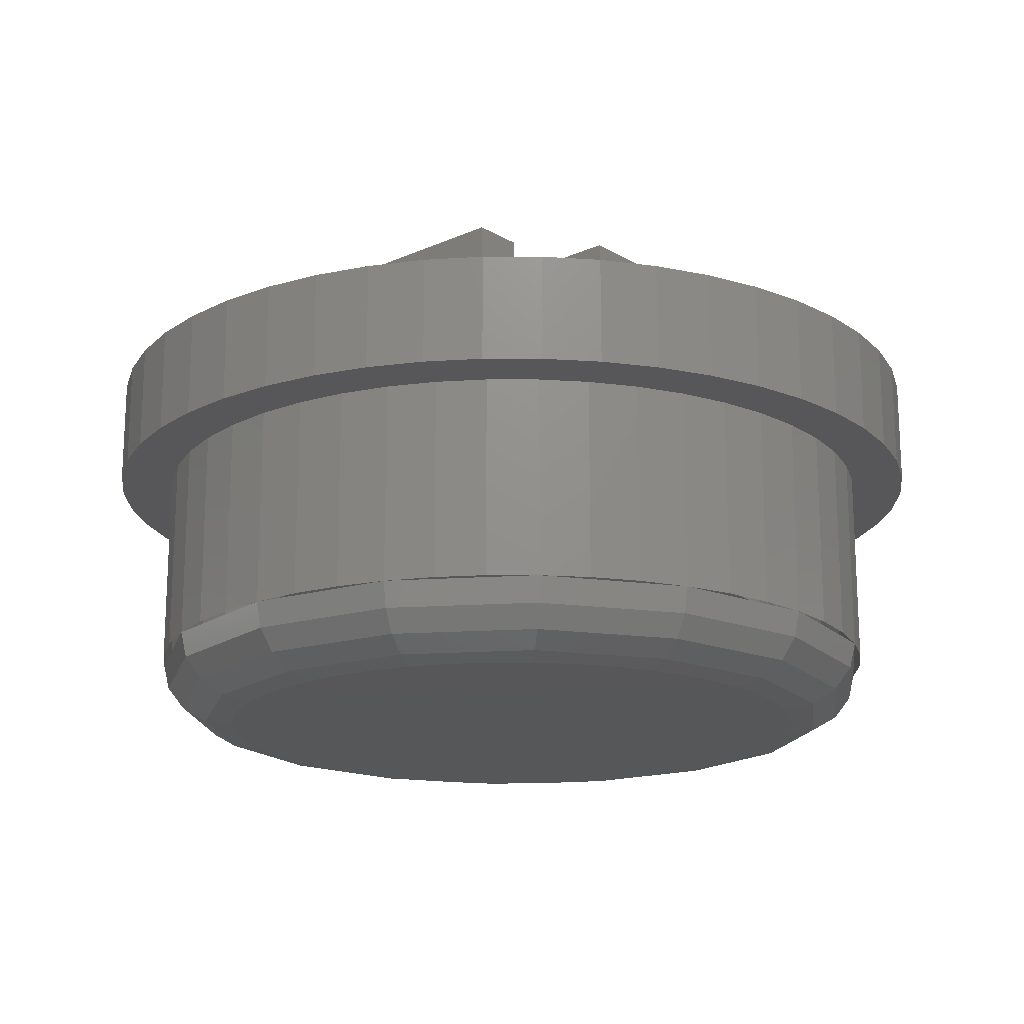
<metadata>
{"format":"stl","ext":"stl","renderer":"f3d","projection":"perspective","resolution":1024,"background":"white","views":[{"elev":-17.8,"azim":41.2,"up":"+Y"}]}
</metadata>
<code>
# stl→obj: 442 verts, 756 faces
v 0 -4 0
v 4.362 -4 0.5742
v 4.4 -4 0
v 4.25 -4 1.139
v 4.065 -4 1.684
v 3.81 -4 2.2
v 3.491 -4 2.679
v 3.111 -4 3.111
v 2.679 -4 3.491
v 2.2 -4 3.81
v 1.684 -4 4.065
v 1.139 -4 4.25
v 0.5742 -4 4.362
v 0 -4 4.4
v -0.5742 -4 4.362
v -1.139 -4 4.25
v -1.684 -4 4.065
v -2.2 -4 3.81
v -2.679 -4 3.491
v -3.111 -4 3.111
v -3.491 -4 2.679
v -3.81 -4 2.2
v -4.065 -4 1.684
v -4.25 -4 1.139
v -4.362 -4 0.5742
v -4.4 -4 0
v -4.362 -4 -0.5742
v -4.25 -4 -1.139
v -4.065 -4 -1.684
v -3.81 -4 -2.2
v -3.491 -4 -2.679
v -3.111 -4 -3.111
v -2.679 -4 -3.491
v -2.2 -4 -3.81
v -1.684 -4 -4.065
v -1.139 -4 -4.25
v -0.5742 -4 -4.362
v 0 -4 -4.4
v 0.5742 -4 -4.362
v 1.139 -4 -4.25
v 1.684 -4 -4.065
v 2.2 -4 -3.81
v 2.679 -4 -3.491
v 3.111 -4 -3.111
v 3.491 -4 -2.679
v 3.81 -4 -2.2
v 4.065 -4 -1.684
v 4.25 -4 -1.139
v 4.362 -4 -0.5742
v 4.4 0 0
v 4.362 0 0.5742
v 4.25 0 1.139
v 4.065 0 1.684
v 3.81 0 2.2
v 3.491 0 2.679
v 3.111 0 3.111
v 2.679 0 3.491
v 2.2 0 3.81
v 1.684 0 4.065
v 1.139 0 4.25
v 0.5742 0 4.362
v 0 0 4.4
v -0.5742 0 4.362
v -1.139 0 4.25
v -1.684 0 4.065
v -2.2 0 3.81
v -2.679 0 3.491
v -3.111 0 3.111
v -3.491 0 2.679
v -3.81 0 2.2
v -4.065 0 1.684
v -4.25 0 1.139
v -4.362 0 0.5742
v -4.4 0 0
v -4.362 0 -0.5742
v -4.25 0 -1.139
v -4.065 0 -1.684
v -3.81 0 -2.2
v -3.491 0 -2.679
v -3.111 0 -3.111
v -2.679 0 -3.491
v -2.2 0 -3.81
v -1.684 0 -4.065
v -1.139 0 -4.25
v -0.5742 0 -4.362
v 0 0 -4.4
v 0.5742 0 -4.362
v 1.139 0 -4.25
v 1.684 0 -4.065
v 2.2 0 -3.81
v 2.679 0 -3.491
v 3.111 0 -3.111
v 3.491 0 -2.679
v 3.81 0 -2.2
v 4.065 0 -1.684
v 4.25 0 -1.139
v 4.362 0 -0.5742
v 6.543 0 0.8613
v 6.6 -1.6 0
v 6.6 0 0
v 6.543 -1.6 0.8613
v 6.375 0 1.708
v 6.375 -1.6 1.708
v 6.098 0 2.526
v 6.098 -1.6 2.526
v 5.716 0 3.3
v 5.716 -1.6 3.3
v 5.236 0 4.018
v 5.236 -1.6 4.018
v 4.667 0 4.667
v 4.667 -1.6 4.667
v 4.018 0 5.236
v 4.018 -1.6 5.236
v 3.3 0 5.716
v 3.3 -1.6 5.716
v 2.526 0 6.098
v 2.526 -1.6 6.098
v 1.708 0 6.375
v 1.708 -1.6 6.375
v 0.8613 0 6.543
v 0.8613 -1.6 6.543
v 0 0 6.6
v 0 -1.6 6.6
v -0.8613 0 6.543
v -0.8613 -1.6 6.543
v -1.708 0 6.375
v -1.708 -1.6 6.375
v -2.526 0 6.098
v -2.526 -1.6 6.098
v -3.3 0 5.716
v -3.3 -1.6 5.716
v -4.018 0 5.236
v -4.018 -1.6 5.236
v -4.667 0 4.667
v -4.667 -1.6 4.667
v -5.236 0 4.018
v -5.236 -1.6 4.018
v -5.716 0 3.3
v -5.716 -1.6 3.3
v -6.098 0 2.526
v -6.098 -1.6 2.526
v -6.375 0 1.708
v -6.375 -1.6 1.708
v -6.543 0 0.8613
v -6.543 -1.6 0.8613
v -6.6 0 0
v -6.6 -1.6 0
v -6.543 0 -0.8613
v -6.543 -1.6 -0.8613
v -6.375 0 -1.708
v -6.375 -1.6 -1.708
v -6.098 0 -2.526
v -6.098 -1.6 -2.526
v -5.716 0 -3.3
v -5.716 -1.6 -3.3
v -5.236 0 -4.018
v -5.236 -1.6 -4.018
v -4.667 0 -4.667
v -4.667 -1.6 -4.667
v -4.018 0 -5.236
v -4.018 -1.6 -5.236
v -3.3 0 -5.716
v -3.3 -1.6 -5.716
v -2.526 0 -6.098
v -2.526 -1.6 -6.098
v -1.708 0 -6.375
v -1.708 -1.6 -6.375
v -0.8613 0 -6.543
v -0.8613 -1.6 -6.543
v 0 0 -6.6
v 0 -1.6 -6.6
v 0.8613 0 -6.543
v 0.8613 -1.6 -6.543
v 1.708 0 -6.375
v 1.708 -1.6 -6.375
v 2.526 0 -6.098
v 2.526 -1.6 -6.098
v 3.3 0 -5.716
v 3.3 -1.6 -5.716
v 4.018 0 -5.236
v 4.018 -1.6 -5.236
v 4.667 0 -4.667
v 4.667 -1.6 -4.667
v 5.236 0 -4.018
v 5.236 -1.6 -4.018
v 5.716 0 -3.3
v 5.716 -1.6 -3.3
v 6.098 0 -2.526
v 6.098 -1.6 -2.526
v 6.375 0 -1.708
v 6.375 -1.6 -1.708
v 6.543 0 -0.8613
v 6.543 -1.6 -0.8613
v 5.725 -1.6 0.7536
v 5.775 -1.6 0
v 5.578 -1.6 1.495
v 5.335 -1.6 2.21
v 5.001 -1.6 2.888
v 4.582 -1.6 3.516
v 4.083 -1.6 4.083
v 3.516 -1.6 4.582
v 2.888 -1.6 5.001
v 2.21 -1.6 5.335
v 1.495 -1.6 5.578
v 0.7536 -1.6 5.725
v 0 -1.6 5.775
v -0.7536 -1.6 5.725
v -1.495 -1.6 5.578
v -2.21 -1.6 5.335
v -2.888 -1.6 5.001
v -3.516 -1.6 4.582
v -4.083 -1.6 4.083
v -4.582 -1.6 3.516
v -5.001 -1.6 2.888
v -5.335 -1.6 2.21
v -5.578 -1.6 1.495
v -5.725 -1.6 0.7536
v -5.775 -1.6 0
v -5.725 -1.6 -0.7536
v -5.578 -1.6 -1.495
v -5.335 -1.6 -2.21
v -5.001 -1.6 -2.888
v -4.582 -1.6 -3.516
v -4.083 -1.6 -4.083
v -3.516 -1.6 -4.582
v -2.888 -1.6 -5.001
v -2.21 -1.6 -5.335
v -1.495 -1.6 -5.578
v -0.7536 -1.6 -5.725
v 0 -1.6 -5.775
v 0.7536 -1.6 -5.725
v 1.495 -1.6 -5.578
v 2.21 -1.6 -5.335
v 2.888 -1.6 -5.001
v 3.516 -1.6 -4.582
v 4.083 -1.6 -4.083
v 4.582 -1.6 -3.516
v 5.001 -1.6 -2.888
v 5.335 -1.6 -2.21
v 5.578 -1.6 -1.495
v 5.725 -1.6 -0.7536
v 5.775 -4.6 0
v 5.725 -4.6 0.7536
v 5.578 -4.6 1.495
v 5.335 -4.6 2.21
v 5.001 -4.6 2.888
v 4.582 -4.6 3.516
v 4.083 -4.6 4.083
v 3.516 -4.6 4.582
v 2.888 -4.6 5.001
v 2.21 -4.6 5.335
v 1.495 -4.6 5.578
v 0.7536 -4.6 5.725
v 0 -4.6 5.775
v -0.7536 -4.6 5.725
v -1.495 -4.6 5.578
v -2.21 -4.6 5.335
v -2.888 -4.6 5.001
v -3.516 -4.6 4.582
v -4.083 -4.6 4.083
v -4.582 -4.6 3.516
v -5.001 -4.6 2.888
v -5.335 -4.6 2.21
v -5.578 -4.6 1.495
v -5.725 -4.6 0.7536
v -5.775 -4.6 0
v -5.725 -4.6 -0.7536
v -5.578 -4.6 -1.495
v -5.335 -4.6 -2.21
v -5.001 -4.6 -2.888
v -4.582 -4.6 -3.516
v -4.083 -4.6 -4.083
v -3.516 -4.6 -4.582
v -2.888 -4.6 -5.001
v -2.21 -4.6 -5.335
v -1.495 -4.6 -5.578
v -0.7536 -4.6 -5.725
v 0 -4.6 -5.775
v 0.7536 -4.6 -5.725
v 1.495 -4.6 -5.578
v 2.21 -4.6 -5.335
v 2.888 -4.6 -5.001
v 3.516 -4.6 -4.582
v 4.083 -4.6 -4.083
v 4.582 -4.6 -3.516
v 5.001 -4.6 -2.888
v 5.335 -4.6 -2.21
v 5.578 -4.6 -1.495
v 5.725 -4.6 -0.7536
v 4.62 -5.6 0
v 4.677 -5.524 1.937
v 4.268 -5.6 1.768
v 5.062 -5.524 0
v 5.023 -5.307 2.081
v 5.437 -5.307 0
v 5.254 -4.983 2.176
v 5.687 -4.983 0
v 5.336 -4.6 2.21
v 3.58 -5.524 3.58
v 3.267 -5.6 3.267
v 3.844 -5.307 3.844
v 4.021 -4.983 4.021
v 4.084 -4.6 4.084
v 1.937 -5.524 4.677
v 1.768 -5.6 4.268
v 2.081 -5.307 5.023
v 2.176 -4.983 5.254
v 2.21 -4.6 5.336
v 0 -5.524 5.062
v 0 -5.6 4.62
v 0 -5.307 5.437
v 0 -4.983 5.687
v -1.937 -5.524 4.677
v -1.768 -5.6 4.268
v -2.081 -5.307 5.023
v -2.176 -4.983 5.254
v -2.21 -4.6 5.336
v -3.58 -5.524 3.58
v -3.267 -5.6 3.267
v -3.844 -5.307 3.844
v -4.021 -4.983 4.021
v -4.084 -4.6 4.084
v -4.677 -5.524 1.937
v -4.268 -5.6 1.768
v -5.023 -5.307 2.081
v -5.254 -4.983 2.176
v -5.336 -4.6 2.21
v -5.062 -5.524 0
v -4.62 -5.6 0
v -5.437 -5.307 0
v -5.687 -4.983 0
v -4.677 -5.524 -1.937
v -4.268 -5.6 -1.768
v -5.023 -5.307 -2.081
v -5.254 -4.983 -2.176
v -5.336 -4.6 -2.21
v -3.58 -5.524 -3.58
v -3.267 -5.6 -3.267
v -3.844 -5.307 -3.844
v -4.021 -4.983 -4.021
v -4.084 -4.6 -4.084
v -1.937 -5.524 -4.677
v -1.768 -5.6 -4.268
v -2.081 -5.307 -5.023
v -2.176 -4.983 -5.254
v -2.21 -4.6 -5.336
v 0 -5.524 -5.062
v 0 -5.6 -4.62
v 0 -5.307 -5.437
v 0 -4.983 -5.687
v 1.937 -5.524 -4.677
v 1.768 -5.6 -4.268
v 2.081 -5.307 -5.023
v 2.176 -4.983 -5.254
v 2.21 -4.6 -5.336
v 3.58 -5.524 -3.58
v 3.267 -5.6 -3.267
v 3.844 -5.307 -3.844
v 4.021 -4.983 -4.021
v 4.084 -4.6 -4.084
v 4.677 -5.524 -1.937
v 4.268 -5.6 -1.768
v 5.023 -5.307 -2.081
v 5.254 -4.983 -2.176
v 5.336 -4.6 -2.21
v 0 -5.6 0
v 4.58 -5.6 0.6029
v 4.463 -5.6 1.196
v 4.001 -5.6 2.31
v 3.666 -5.6 2.813
v 2.813 -5.6 3.666
v 2.31 -5.6 4.001
v 1.196 -5.6 4.463
v 0.6029 -5.6 4.58
v -0.6029 -5.6 4.58
v -1.196 -5.6 4.463
v -2.31 -5.6 4.001
v -2.813 -5.6 3.666
v -3.666 -5.6 2.813
v -4.001 -5.6 2.31
v -4.463 -5.6 1.196
v -4.58 -5.6 0.6029
v -4.58 -5.6 -0.6029
v -4.463 -5.6 -1.196
v -4.001 -5.6 -2.31
v -3.666 -5.6 -2.813
v -2.813 -5.6 -3.666
v -2.31 -5.6 -4.001
v -1.196 -5.6 -4.463
v -0.6029 -5.6 -4.58
v 0.6029 -5.6 -4.58
v 1.196 -5.6 -4.463
v 2.31 -5.6 -4.001
v 2.813 -5.6 -3.666
v 3.666 -5.6 -2.813
v 4.001 -5.6 -2.31
v 4.463 -5.6 -1.196
v 4.58 -5.6 -0.6029
v 2 2 1
v 2.8 2 1
v 2.8 2 -1
v 2 2 -1
v 2 -4 1
v 2.8 -4 1
v 2 -4 -1
v 2.8 -4 -1
v -2.8 2 1
v -2 2 1
v -2 2 -1
v -2.8 2 -1
v -2.8 -4 1
v -2 -4 1
v -2.8 -4 -1
v -2 -4 -1
v 1.8 2 -2
v 1.8 2 -2.8
v -1.8 2 -2.8
v -1.8 2 -2
v 1.8 -4 -2
v 1.8 -4 -2.8
v -1.8 -4 -2
v -1.8 -4 -2.8
v 1.6 1.8 -2
v -1.6 1 -1.6
v 1.6 1 -1.6
v -1.6 1.8 -2
v -1.6 0.8 -2
v 1.6 0.8 -2
v -1.8 2 2
v -1.8 2 2.8
v 1.8 2 2.8
v 1.8 2 2
v -1.8 -4 2
v -1.8 -4 2.8
v 1.8 -4 2
v 1.8 -4 2.8
v -1.6 1.8 2
v 1.6 1 1.6
v -1.6 1 1.6
v 1.6 1.8 2
v 1.6 0.8 2
v -1.6 0.8 2
f 1 2 3
f 1 4 2
f 1 5 4
f 1 6 5
f 1 7 6
f 1 8 7
f 1 9 8
f 1 10 9
f 1 11 10
f 1 12 11
f 1 13 12
f 1 14 13
f 1 15 14
f 1 16 15
f 1 17 16
f 1 18 17
f 1 19 18
f 1 20 19
f 1 21 20
f 1 22 21
f 1 23 22
f 1 24 23
f 1 25 24
f 1 26 25
f 1 27 26
f 1 28 27
f 1 29 28
f 1 30 29
f 1 31 30
f 1 32 31
f 1 33 32
f 1 34 33
f 1 35 34
f 1 36 35
f 1 37 36
f 1 38 37
f 1 39 38
f 1 40 39
f 1 41 40
f 1 42 41
f 1 43 42
f 1 44 43
f 1 45 44
f 1 46 45
f 1 47 46
f 1 48 47
f 1 49 48
f 1 3 49
f 2 50 3
f 50 2 51
f 4 51 2
f 51 4 52
f 5 52 4
f 52 5 53
f 6 53 5
f 53 6 54
f 7 54 6
f 54 7 55
f 8 55 7
f 55 8 56
f 9 56 8
f 56 9 57
f 10 57 9
f 57 10 58
f 11 58 10
f 58 11 59
f 12 59 11
f 59 12 60
f 13 60 12
f 60 13 61
f 14 61 13
f 61 14 62
f 15 62 14
f 62 15 63
f 16 63 15
f 63 16 64
f 17 64 16
f 64 17 65
f 18 65 17
f 65 18 66
f 19 66 18
f 66 19 67
f 20 67 19
f 67 20 68
f 21 68 20
f 68 21 69
f 22 69 21
f 69 22 70
f 23 70 22
f 70 23 71
f 24 71 23
f 71 24 72
f 25 72 24
f 72 25 73
f 26 73 25
f 73 26 74
f 27 74 26
f 74 27 75
f 28 75 27
f 75 28 76
f 29 76 28
f 76 29 77
f 30 77 29
f 77 30 78
f 31 78 30
f 78 31 79
f 32 79 31
f 79 32 80
f 33 80 32
f 80 33 81
f 34 81 33
f 81 34 82
f 35 82 34
f 82 35 83
f 36 83 35
f 83 36 84
f 37 84 36
f 84 37 85
f 38 85 37
f 85 38 86
f 39 86 38
f 86 39 87
f 40 87 39
f 87 40 88
f 41 88 40
f 88 41 89
f 42 89 41
f 89 42 90
f 43 90 42
f 90 43 91
f 44 91 43
f 91 44 92
f 45 92 44
f 92 45 93
f 46 93 45
f 93 46 94
f 47 94 46
f 94 47 95
f 48 95 47
f 95 48 96
f 49 96 48
f 96 49 97
f 3 97 49
f 97 3 50
f 98 99 100
f 99 98 101
f 102 101 98
f 101 102 103
f 104 103 102
f 103 104 105
f 106 105 104
f 105 106 107
f 108 107 106
f 107 108 109
f 110 109 108
f 109 110 111
f 112 111 110
f 111 112 113
f 114 113 112
f 113 114 115
f 116 115 114
f 115 116 117
f 118 117 116
f 117 118 119
f 120 119 118
f 119 120 121
f 122 121 120
f 121 122 123
f 124 123 122
f 123 124 125
f 126 125 124
f 125 126 127
f 128 127 126
f 127 128 129
f 130 129 128
f 129 130 131
f 132 131 130
f 131 132 133
f 134 133 132
f 133 134 135
f 136 135 134
f 135 136 137
f 138 137 136
f 137 138 139
f 140 139 138
f 139 140 141
f 142 141 140
f 141 142 143
f 144 143 142
f 143 144 145
f 146 145 144
f 145 146 147
f 148 147 146
f 147 148 149
f 150 149 148
f 149 150 151
f 152 151 150
f 151 152 153
f 154 153 152
f 153 154 155
f 156 155 154
f 155 156 157
f 158 157 156
f 157 158 159
f 160 159 158
f 159 160 161
f 162 161 160
f 161 162 163
f 164 163 162
f 163 164 165
f 166 165 164
f 165 166 167
f 168 167 166
f 167 168 169
f 170 169 168
f 169 170 171
f 172 171 170
f 171 172 173
f 174 173 172
f 173 174 175
f 176 175 174
f 175 176 177
f 178 177 176
f 177 178 179
f 180 179 178
f 179 180 181
f 182 181 180
f 181 182 183
f 184 183 182
f 183 184 185
f 186 185 184
f 185 186 187
f 188 187 186
f 187 188 189
f 190 189 188
f 189 190 191
f 192 191 190
f 191 192 193
f 100 193 192
f 193 100 99
f 100 51 98
f 51 100 50
f 98 52 102
f 52 98 51
f 102 53 104
f 53 102 52
f 104 54 106
f 54 104 53
f 106 55 108
f 55 106 54
f 108 56 110
f 56 108 55
f 110 57 112
f 57 110 56
f 112 58 114
f 58 112 57
f 114 59 116
f 59 114 58
f 116 60 118
f 60 116 59
f 118 61 120
f 61 118 60
f 120 62 122
f 62 120 61
f 122 63 124
f 63 122 62
f 124 64 126
f 64 124 63
f 126 65 128
f 65 126 64
f 128 66 130
f 66 128 65
f 130 67 132
f 67 130 66
f 132 68 134
f 68 132 67
f 134 69 136
f 69 134 68
f 136 70 138
f 70 136 69
f 138 71 140
f 71 138 70
f 140 72 142
f 72 140 71
f 142 73 144
f 73 142 72
f 144 74 146
f 74 144 73
f 146 75 148
f 75 146 74
f 148 76 150
f 76 148 75
f 150 77 152
f 77 150 76
f 152 78 154
f 78 152 77
f 154 79 156
f 79 154 78
f 156 80 158
f 80 156 79
f 158 81 160
f 81 158 80
f 160 82 162
f 82 160 81
f 162 83 164
f 83 162 82
f 164 84 166
f 84 164 83
f 166 85 168
f 85 166 84
f 168 86 170
f 86 168 85
f 170 87 172
f 87 170 86
f 172 88 174
f 88 172 87
f 174 89 176
f 89 174 88
f 176 90 178
f 90 176 89
f 178 91 180
f 91 178 90
f 180 92 182
f 92 180 91
f 182 93 184
f 93 182 92
f 184 94 186
f 94 184 93
f 186 95 188
f 95 186 94
f 188 96 190
f 96 188 95
f 190 97 192
f 97 190 96
f 192 50 100
f 50 192 97
f 99 101 194
f 194 195 99
f 101 103 196
f 196 194 101
f 103 105 197
f 197 196 103
f 105 107 198
f 198 197 105
f 107 109 199
f 199 198 107
f 109 111 200
f 200 199 109
f 111 113 201
f 201 200 111
f 113 115 202
f 202 201 113
f 115 117 203
f 203 202 115
f 117 119 204
f 204 203 117
f 119 121 205
f 205 204 119
f 121 123 206
f 206 205 121
f 123 125 207
f 207 206 123
f 125 127 208
f 208 207 125
f 127 129 209
f 209 208 127
f 129 131 210
f 210 209 129
f 131 133 211
f 211 210 131
f 133 135 212
f 212 211 133
f 135 137 213
f 213 212 135
f 137 139 214
f 214 213 137
f 139 141 215
f 215 214 139
f 141 143 216
f 216 215 141
f 143 145 217
f 217 216 143
f 145 147 218
f 218 217 145
f 147 149 219
f 219 218 147
f 149 151 220
f 220 219 149
f 151 153 221
f 221 220 151
f 153 155 222
f 222 221 153
f 155 157 223
f 223 222 155
f 157 159 224
f 224 223 157
f 159 161 225
f 225 224 159
f 161 163 226
f 226 225 161
f 163 165 227
f 227 226 163
f 165 167 228
f 228 227 165
f 167 169 229
f 229 228 167
f 169 171 230
f 230 229 169
f 171 173 231
f 231 230 171
f 173 175 232
f 232 231 173
f 175 177 233
f 233 232 175
f 177 179 234
f 234 233 177
f 179 181 235
f 235 234 179
f 181 183 236
f 236 235 181
f 183 185 237
f 237 236 183
f 185 187 238
f 238 237 185
f 187 189 239
f 239 238 187
f 189 191 240
f 240 239 189
f 191 193 241
f 241 240 191
f 193 99 195
f 195 241 193
f 194 242 195
f 242 194 243
f 196 243 194
f 243 196 244
f 197 244 196
f 244 197 245
f 198 245 197
f 245 198 246
f 199 246 198
f 246 199 247
f 200 247 199
f 247 200 248
f 201 248 200
f 248 201 249
f 202 249 201
f 249 202 250
f 203 250 202
f 250 203 251
f 204 251 203
f 251 204 252
f 205 252 204
f 252 205 253
f 206 253 205
f 253 206 254
f 207 254 206
f 254 207 255
f 208 255 207
f 255 208 256
f 209 256 208
f 256 209 257
f 210 257 209
f 257 210 258
f 211 258 210
f 258 211 259
f 212 259 211
f 259 212 260
f 213 260 212
f 260 213 261
f 214 261 213
f 261 214 262
f 215 262 214
f 262 215 263
f 216 263 215
f 263 216 264
f 217 264 216
f 264 217 265
f 218 265 217
f 265 218 266
f 219 266 218
f 266 219 267
f 220 267 219
f 267 220 268
f 221 268 220
f 268 221 269
f 222 269 221
f 269 222 270
f 223 270 222
f 270 223 271
f 224 271 223
f 271 224 272
f 225 272 224
f 272 225 273
f 226 273 225
f 273 226 274
f 227 274 226
f 274 227 275
f 228 275 227
f 275 228 276
f 229 276 228
f 276 229 277
f 230 277 229
f 277 230 278
f 231 278 230
f 278 231 279
f 232 279 231
f 279 232 280
f 233 280 232
f 280 233 281
f 234 281 233
f 281 234 282
f 235 282 234
f 282 235 283
f 236 283 235
f 283 236 284
f 237 284 236
f 284 237 285
f 238 285 237
f 285 238 286
f 239 286 238
f 286 239 287
f 240 287 239
f 287 240 288
f 241 288 240
f 288 241 289
f 195 289 241
f 289 195 242
f 290 291 292
f 291 290 293
f 293 294 291
f 294 293 295
f 295 296 294
f 296 295 297
f 297 298 296
f 298 297 242
f 292 299 300
f 299 292 291
f 291 301 299
f 301 291 294
f 294 302 301
f 302 294 296
f 296 303 302
f 303 296 298
f 300 304 305
f 304 300 299
f 299 306 304
f 306 299 301
f 301 307 306
f 307 301 302
f 302 308 307
f 308 302 303
f 305 309 310
f 309 305 304
f 304 311 309
f 311 304 306
f 306 312 311
f 312 306 307
f 307 254 312
f 254 307 308
f 310 313 314
f 313 310 309
f 309 315 313
f 315 309 311
f 311 316 315
f 316 311 312
f 312 317 316
f 317 312 254
f 314 318 319
f 318 314 313
f 313 320 318
f 320 313 315
f 315 321 320
f 321 315 316
f 316 322 321
f 322 316 317
f 319 323 324
f 323 319 318
f 318 325 323
f 325 318 320
f 320 326 325
f 326 320 321
f 321 327 326
f 327 321 322
f 324 328 329
f 328 324 323
f 323 330 328
f 330 323 325
f 325 331 330
f 331 325 326
f 326 266 331
f 266 326 327
f 329 332 333
f 332 329 328
f 328 334 332
f 334 328 330
f 330 335 334
f 335 330 331
f 331 336 335
f 336 331 266
f 333 337 338
f 337 333 332
f 332 339 337
f 339 332 334
f 334 340 339
f 340 334 335
f 335 341 340
f 341 335 336
f 338 342 343
f 342 338 337
f 337 344 342
f 344 337 339
f 339 345 344
f 345 339 340
f 340 346 345
f 346 340 341
f 343 347 348
f 347 343 342
f 342 349 347
f 349 342 344
f 344 350 349
f 350 344 345
f 345 278 350
f 278 345 346
f 348 351 352
f 351 348 347
f 347 353 351
f 353 347 349
f 349 354 353
f 354 349 350
f 350 355 354
f 355 350 278
f 352 356 357
f 356 352 351
f 351 358 356
f 358 351 353
f 353 359 358
f 359 353 354
f 354 360 359
f 360 354 355
f 357 361 362
f 361 357 356
f 356 363 361
f 363 356 358
f 358 364 363
f 364 358 359
f 359 365 364
f 365 359 360
f 362 293 290
f 293 362 361
f 361 295 293
f 295 361 363
f 363 297 295
f 297 363 364
f 364 242 297
f 242 364 365
f 366 290 367
f 366 367 368
f 366 368 292
f 366 292 369
f 366 369 370
f 366 370 300
f 366 300 371
f 366 371 372
f 366 372 305
f 366 305 373
f 366 373 374
f 366 374 310
f 366 310 375
f 366 375 376
f 366 376 314
f 366 314 377
f 366 377 378
f 366 378 319
f 366 319 379
f 366 379 380
f 366 380 324
f 366 324 381
f 366 381 382
f 366 382 329
f 366 329 383
f 366 383 384
f 366 384 333
f 366 333 385
f 366 385 386
f 366 386 338
f 366 338 387
f 366 387 388
f 366 388 343
f 366 343 389
f 366 389 390
f 366 390 348
f 366 348 391
f 366 391 392
f 366 392 352
f 366 352 393
f 366 393 394
f 366 394 357
f 366 357 395
f 366 395 396
f 366 396 362
f 366 362 397
f 366 397 398
f 366 398 290
f 399 400 401
f 401 402 399
f 399 403 404
f 404 400 399
f 402 405 403
f 403 399 402
f 401 406 405
f 405 402 401
f 400 404 406
f 406 401 400
f 407 408 409
f 409 410 407
f 407 411 412
f 412 408 407
f 410 413 411
f 411 407 410
f 409 414 413
f 413 410 409
f 408 412 414
f 414 409 408
f 415 416 417
f 417 418 415
f 415 419 420
f 420 416 415
f 418 421 419
f 419 415 418
f 417 422 421
f 421 418 417
f 416 420 422
f 422 417 416
f 423 424 425
f 424 423 426
f 425 427 428
f 427 425 424
f 425 428 423
f 427 424 426
f 429 430 431
f 431 432 429
f 429 433 434
f 434 430 429
f 432 435 433
f 433 429 432
f 431 436 435
f 435 432 431
f 430 434 436
f 436 431 430
f 437 438 439
f 438 437 440
f 439 441 442
f 441 439 438
f 439 442 437
f 441 438 440

</code>
